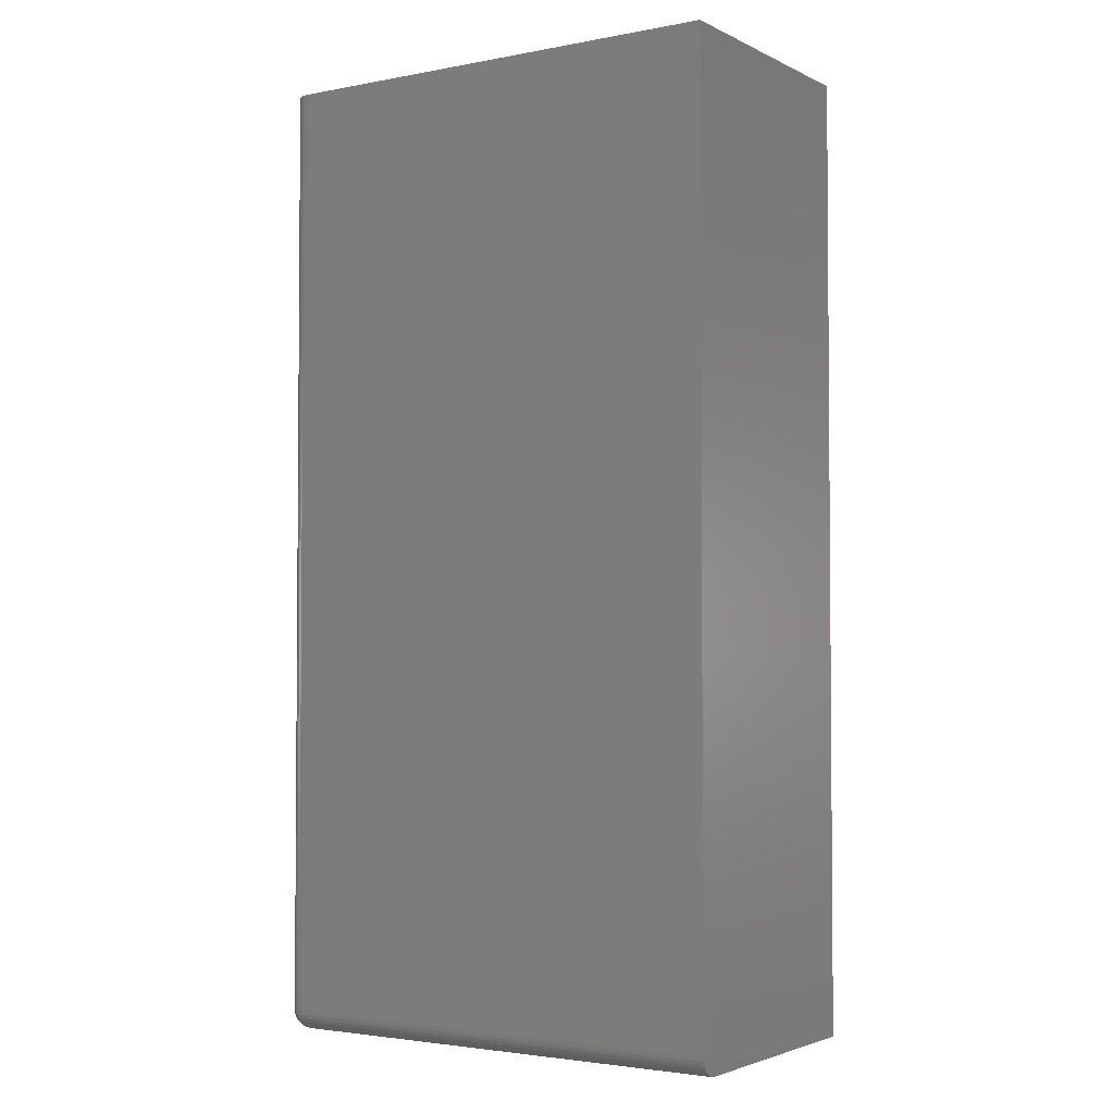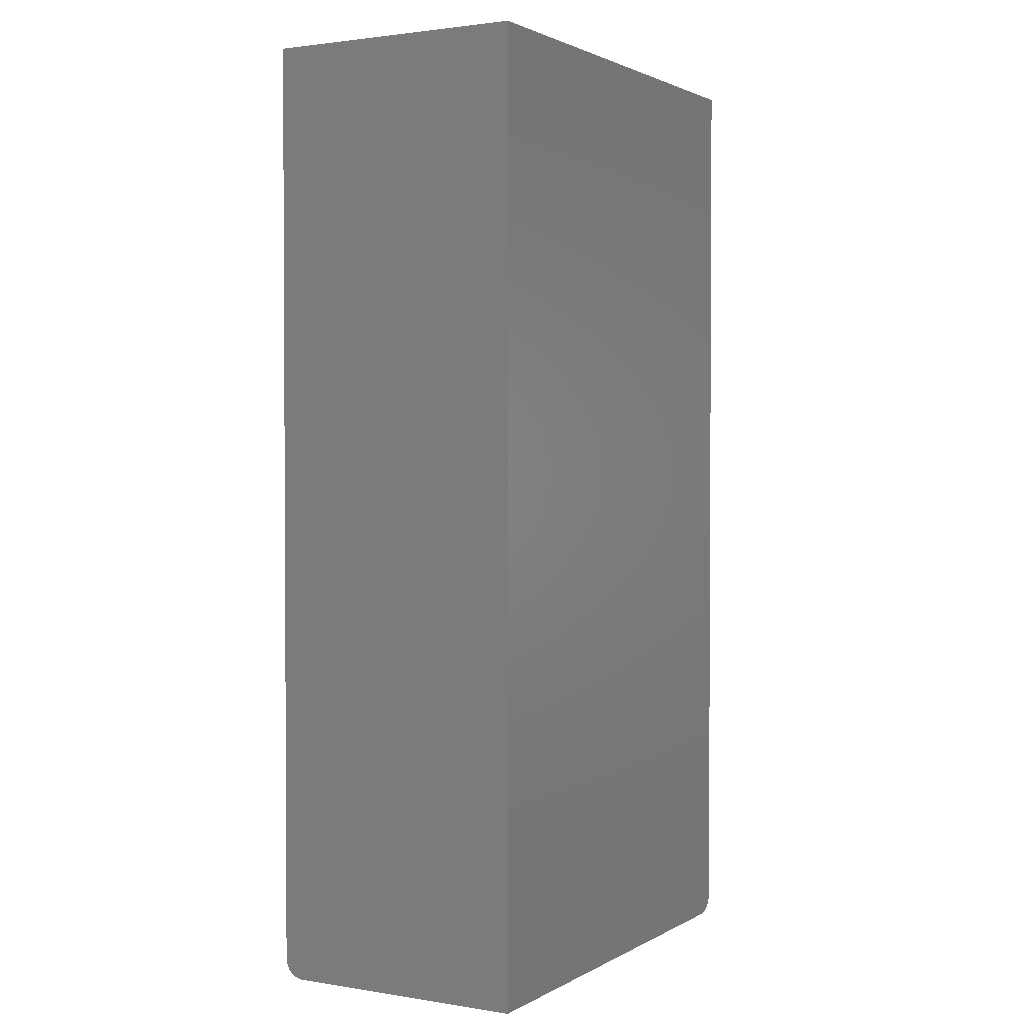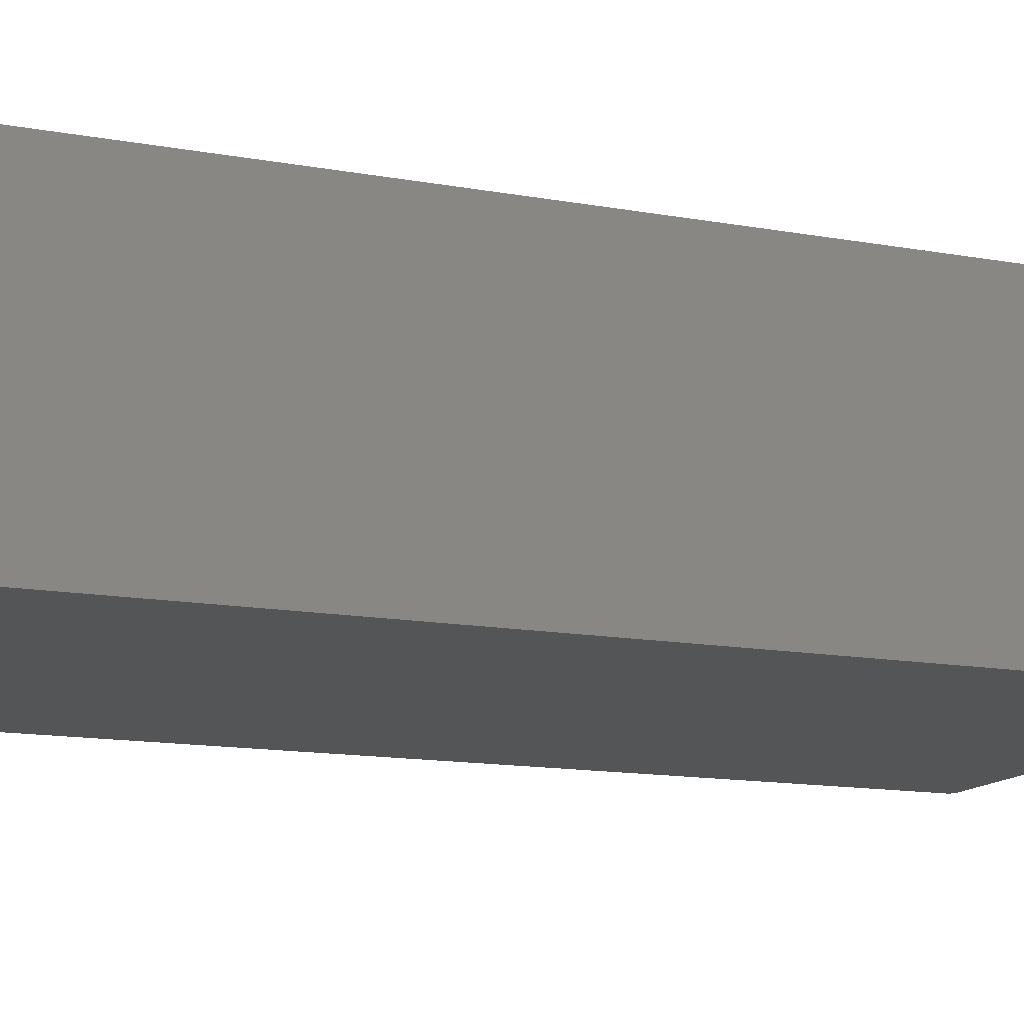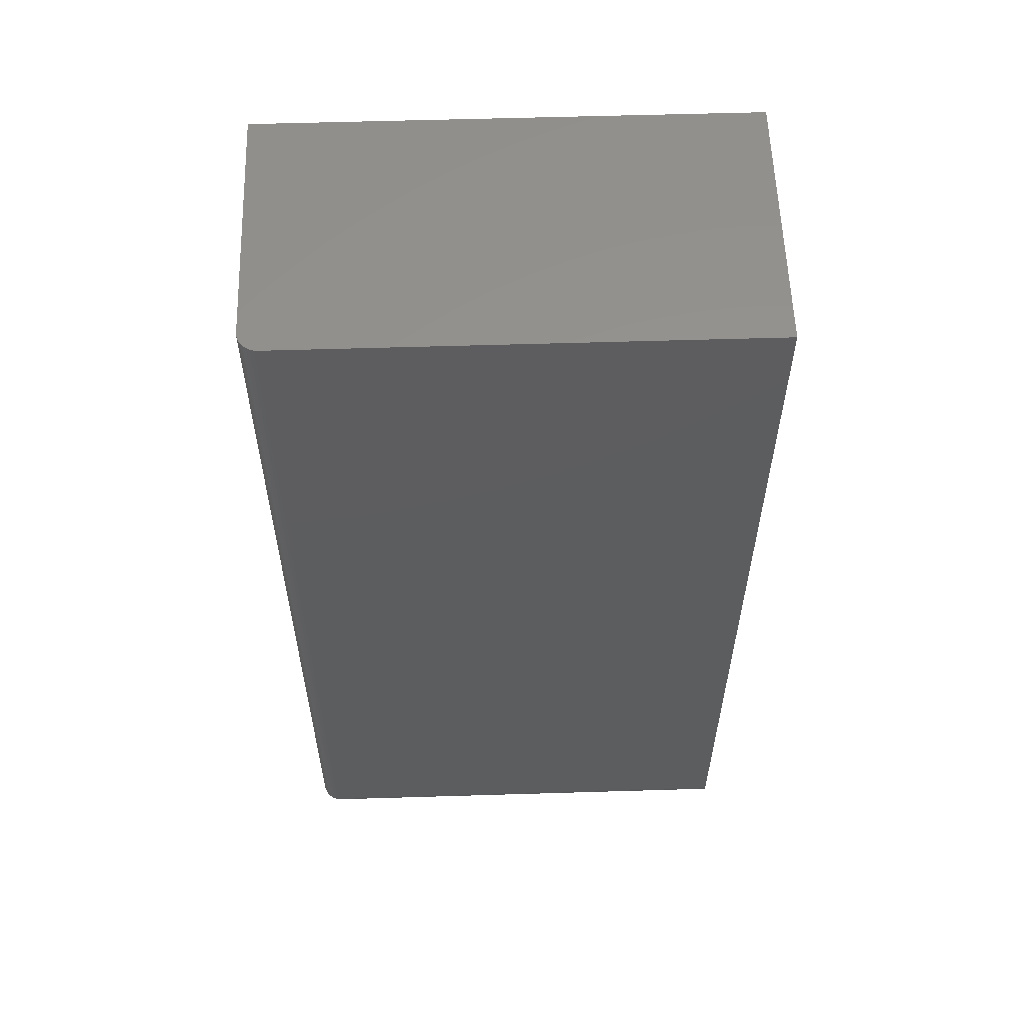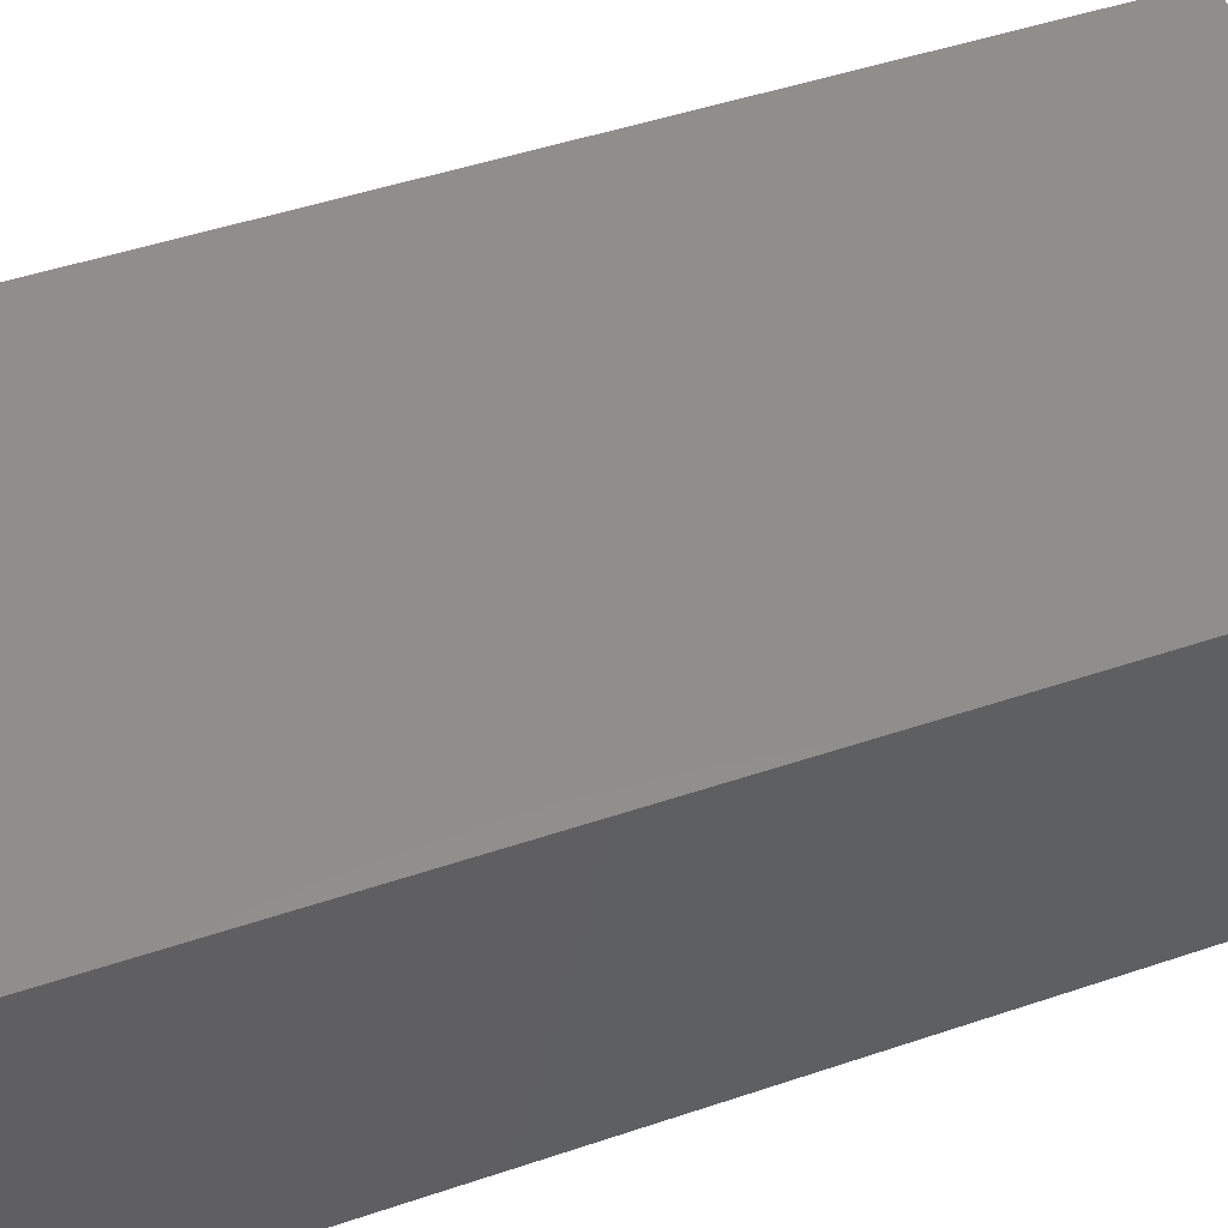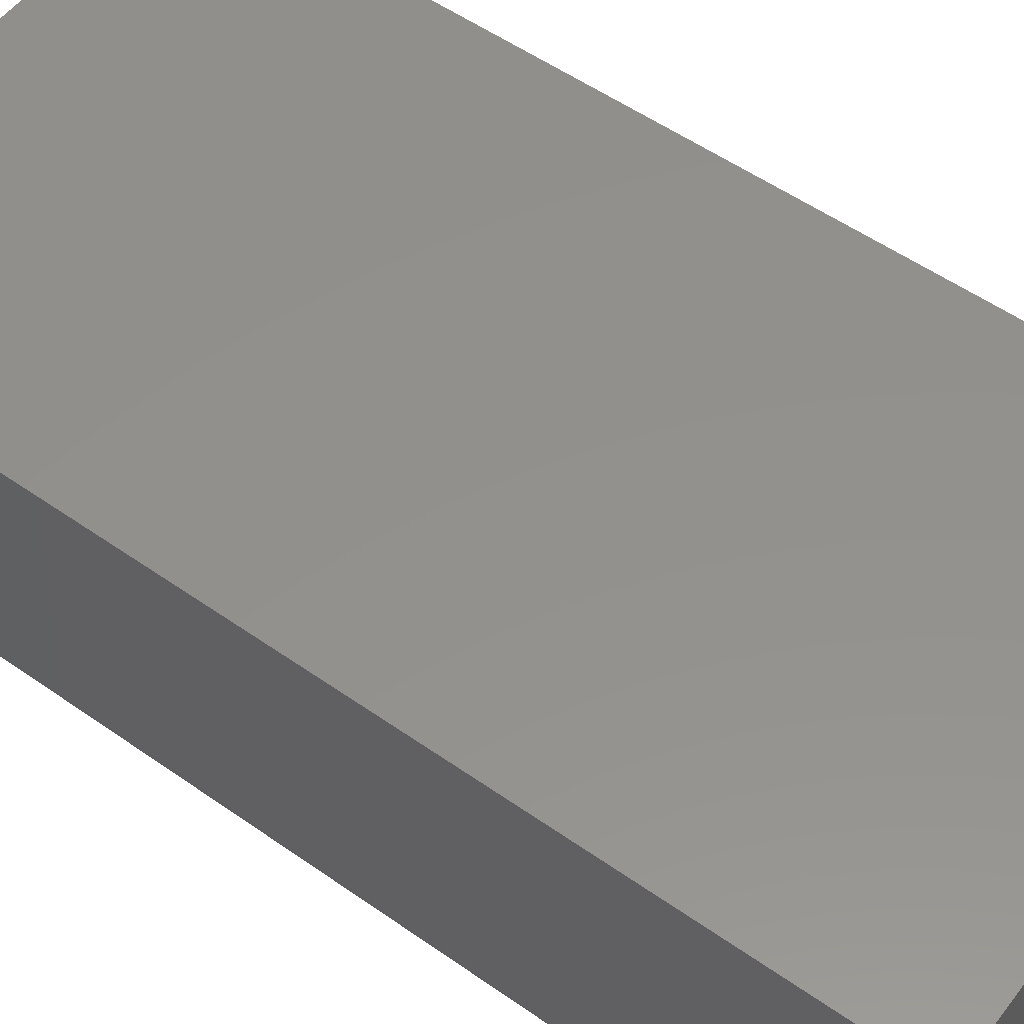
<metadata>
{"format":"stl","ext":"stl","renderer":"f3d","projection":"perspective","resolution":1024,"background":"white","views":[{"elev":-2.9,"azim":-146.9,"up":"+Y"},{"elev":1.9,"azim":-60.5,"up":"+Y"},{"elev":-13.5,"azim":-112.5,"up":"+Z"},{"elev":57.7,"azim":178.2,"up":"+Y"},{"elev":46.6,"azim":-111.2,"up":"+Z"},{"elev":54.3,"azim":126.7,"up":"+Z"}]}
</metadata>
<code>
# stl→obj: 104 verts, 204 faces
v 0.3438 -0.7188 0
v 0.3438 0.75 0
v 0.3499 -0.7188 0.0006005
v 0.3499 0.75 0.0006005
v 0.3558 -0.7188 0.002379
v 0.3558 0.75 0.002379
v 0.3612 -0.7188 0.005267
v 0.3612 0.75 0.005267
v 0.3659 -0.7188 0.009153
v 0.3659 0.75 0.009153
v 0.3698 -0.7188 0.01389
v 0.3698 0.75 0.01389
v 0.3727 -0.7188 0.01929
v 0.3727 0.75 0.01929
v 0.3745 -0.7188 0.02515
v 0.3745 0.75 0.02515
v 0.3751 -0.7188 0.03125
v 0.3751 0.75 0.03125
v -0.3828 -0.7188 0
v -0.3828 0.75 0
v 0.3751 -0.7188 0.4141
v 0.3751 0.75 0.4141
v -0.3828 -0.75 0.4141
v -0.3828 -0.75 0.03125
v 0.3438 -0.75 0.4141
v 0.3438 -0.75 0.03125
v 0.3558 -0.7476 0.4141
v 0.3499 -0.7494 0.4141
v 0.3698 -0.7361 0.4141
v 0.3727 -0.7307 0.4141
v 0.3612 -0.7447 0.4141
v 0.3659 -0.7408 0.4141
v -0.3828 0.75 0.4141
v 0.3745 -0.7248 0.4141
v -0.3828 -0.7476 0.01929
v -0.3828 -0.7494 0.02515
v -0.3828 -0.7248 0.0006005
v -0.3828 -0.7307 0.002379
v -0.3828 -0.7361 0.005267
v -0.3828 -0.7408 0.009153
v -0.3828 -0.7447 0.01389
v 0.3438 -0.7248 0.0006005
v 0.3438 -0.7307 0.002379
v 0.3438 -0.7361 0.005267
v 0.3438 -0.7408 0.009153
v 0.3438 -0.7447 0.01389
v 0.3438 -0.7476 0.01929
v 0.3438 -0.7494 0.02515
v 0.3745 -0.7248 0.03125
v 0.3727 -0.7307 0.03125
v 0.3698 -0.7361 0.03125
v 0.3659 -0.7408 0.03125
v 0.3612 -0.7447 0.03125
v 0.3558 -0.7476 0.03125
v 0.3499 -0.7494 0.03125
v 0.345 -0.7494 0.02527
v 0.3462 -0.7494 0.02562
v 0.3472 -0.7494 0.02618
v 0.3481 -0.7494 0.02694
v 0.3489 -0.7494 0.02786
v 0.3495 -0.7494 0.02892
v 0.3498 -0.7494 0.03006
v 0.3556 -0.7476 0.02892
v 0.3609 -0.7447 0.02786
v 0.3655 -0.7408 0.02694
v 0.3693 -0.7361 0.02618
v 0.3721 -0.7307 0.02562
v 0.3739 -0.7248 0.02527
v 0.3462 -0.7476 0.01952
v 0.3472 -0.7447 0.01422
v 0.3481 -0.7408 0.009578
v 0.3489 -0.7361 0.005766
v 0.3495 -0.7307 0.002934
v 0.3498 -0.7248 0.001189
v 0.3484 -0.7476 0.0202
v 0.3505 -0.7447 0.01521
v 0.3523 -0.7408 0.01083
v 0.3538 -0.7361 0.007244
v 0.3549 -0.7307 0.004576
v 0.3556 -0.7248 0.002934
v 0.3505 -0.7476 0.02131
v 0.3535 -0.7447 0.01681
v 0.3561 -0.7408 0.01288
v 0.3583 -0.7361 0.009646
v 0.3599 -0.7307 0.007244
v 0.3609 -0.7248 0.005766
v 0.3523 -0.7476 0.02279
v 0.3561 -0.7447 0.01897
v 0.3595 -0.7408 0.01562
v 0.3622 -0.7361 0.01288
v 0.3642 -0.7307 0.01083
v 0.3655 -0.7248 0.009578
v 0.3538 -0.7476 0.02461
v 0.3583 -0.7447 0.0216
v 0.3622 -0.7408 0.01897
v 0.3654 -0.7361 0.01681
v 0.3678 -0.7307 0.01521
v 0.3693 -0.7248 0.01422
v 0.3549 -0.7476 0.02667
v 0.3599 -0.7447 0.02461
v 0.3642 -0.7408 0.02279
v 0.3678 -0.7361 0.02131
v 0.3705 -0.7307 0.0202
v 0.3721 -0.7248 0.01952
f 1 2 3
f 3 2 4
f 3 4 5
f 5 4 6
f 5 6 7
f 7 6 8
f 7 8 9
f 9 8 10
f 9 10 11
f 11 10 12
f 11 12 13
f 13 12 14
f 13 14 15
f 15 14 16
f 15 16 17
f 17 16 18
f 19 20 1
f 1 20 2
f 21 17 22
f 22 17 18
f 23 24 25
f 25 24 26
f 25 27 23
f 25 28 27
f 29 30 31
f 31 32 29
f 33 23 34
f 33 34 21
f 33 21 22
f 34 23 27
f 34 27 31
f 34 31 30
f 24 35 36
f 23 33 20
f 23 20 19
f 23 19 37
f 23 37 38
f 23 38 39
f 23 39 40
f 23 40 41
f 23 41 35
f 23 35 24
f 19 1 37
f 37 1 42
f 37 42 38
f 38 42 43
f 38 43 39
f 39 43 44
f 39 44 40
f 40 44 45
f 40 45 41
f 41 45 46
f 41 46 35
f 35 46 47
f 35 47 36
f 36 47 48
f 36 48 24
f 24 48 26
f 17 21 49
f 49 21 34
f 49 34 50
f 50 34 30
f 50 30 51
f 51 30 29
f 51 29 52
f 52 29 32
f 52 32 53
f 53 32 31
f 53 31 54
f 54 31 27
f 54 27 55
f 55 27 28
f 55 28 26
f 26 28 25
f 26 48 56
f 26 56 57
f 26 57 58
f 26 58 59
f 26 59 60
f 26 60 61
f 26 61 62
f 26 62 55
f 55 62 54
f 54 62 63
f 54 63 53
f 53 63 64
f 53 64 52
f 52 64 65
f 52 65 51
f 51 65 66
f 51 66 50
f 50 66 67
f 50 67 49
f 49 67 68
f 49 68 17
f 17 68 15
f 56 48 69
f 69 48 47
f 69 47 70
f 70 47 46
f 70 46 71
f 71 46 45
f 71 45 72
f 72 45 44
f 72 44 73
f 73 44 43
f 73 43 74
f 74 43 42
f 74 42 3
f 3 42 1
f 57 56 75
f 75 56 69
f 75 69 76
f 76 69 70
f 76 70 77
f 77 70 71
f 77 71 78
f 78 71 72
f 78 72 79
f 79 72 73
f 79 73 80
f 80 73 74
f 80 74 5
f 5 74 3
f 58 57 81
f 81 57 75
f 81 75 82
f 82 75 76
f 82 76 83
f 83 76 77
f 83 77 84
f 84 77 78
f 84 78 85
f 85 78 79
f 85 79 86
f 86 79 80
f 86 80 7
f 7 80 5
f 59 58 87
f 87 58 81
f 87 81 88
f 88 81 82
f 88 82 89
f 89 82 83
f 89 83 90
f 90 83 84
f 90 84 91
f 91 84 85
f 91 85 92
f 92 85 86
f 92 86 9
f 9 86 7
f 60 59 93
f 93 59 87
f 93 87 94
f 94 87 88
f 94 88 95
f 95 88 89
f 95 89 96
f 96 89 90
f 96 90 97
f 97 90 91
f 97 91 98
f 98 91 92
f 98 92 11
f 11 92 9
f 61 60 99
f 99 60 93
f 99 93 100
f 100 93 94
f 100 94 101
f 101 94 95
f 101 95 102
f 102 95 96
f 102 96 103
f 103 96 97
f 103 97 104
f 104 97 98
f 104 98 13
f 13 98 11
f 62 61 63
f 63 61 99
f 63 99 64
f 64 99 100
f 64 100 65
f 65 100 101
f 65 101 66
f 66 101 102
f 66 102 67
f 67 102 103
f 67 103 68
f 68 103 104
f 68 104 15
f 15 104 13
f 18 14 22
f 18 16 14
f 8 6 12
f 12 10 8
f 33 22 4
f 33 4 2
f 33 2 20
f 4 22 14
f 4 14 12
f 4 12 6

</code>
